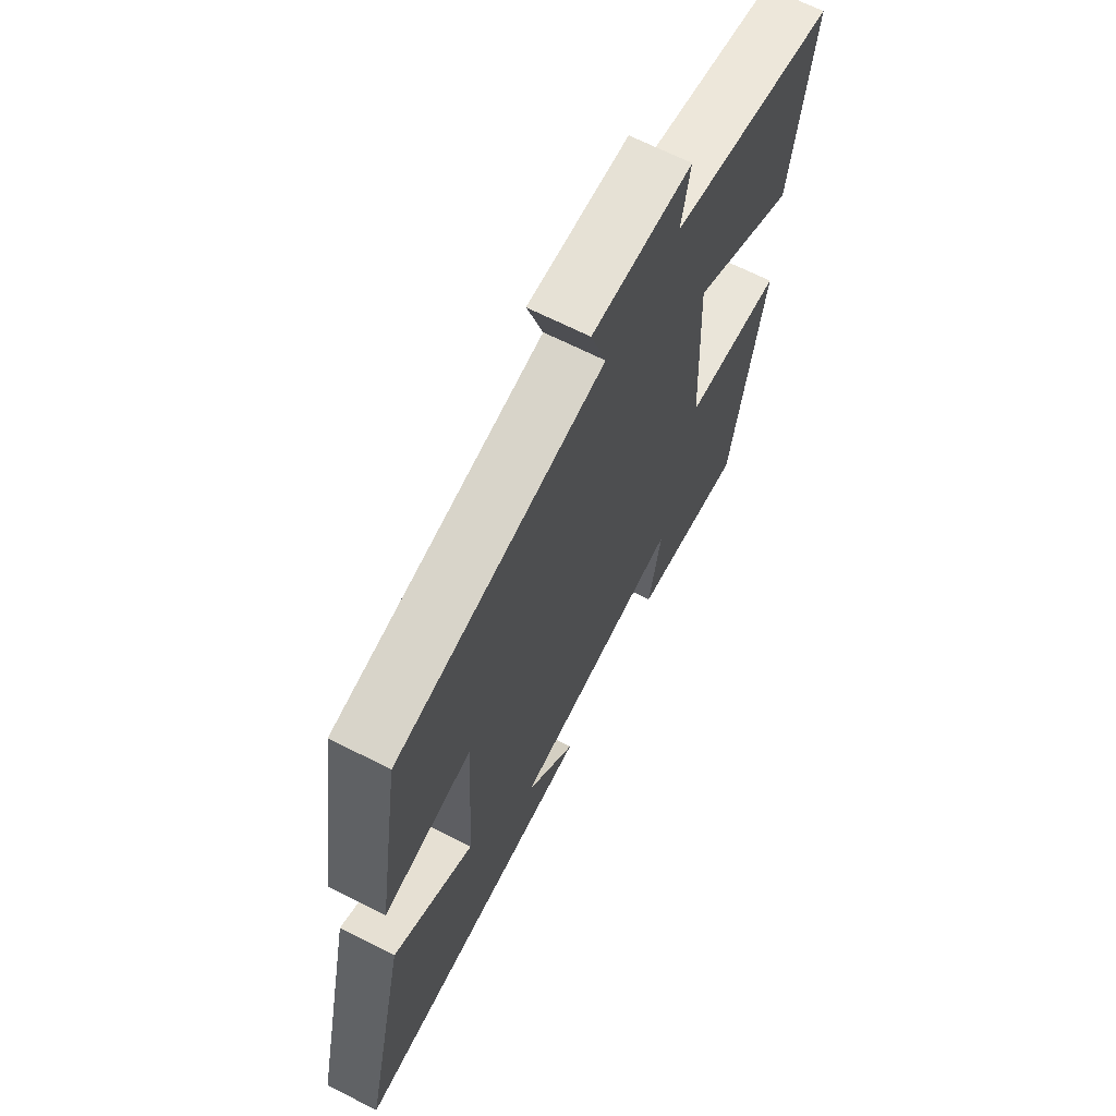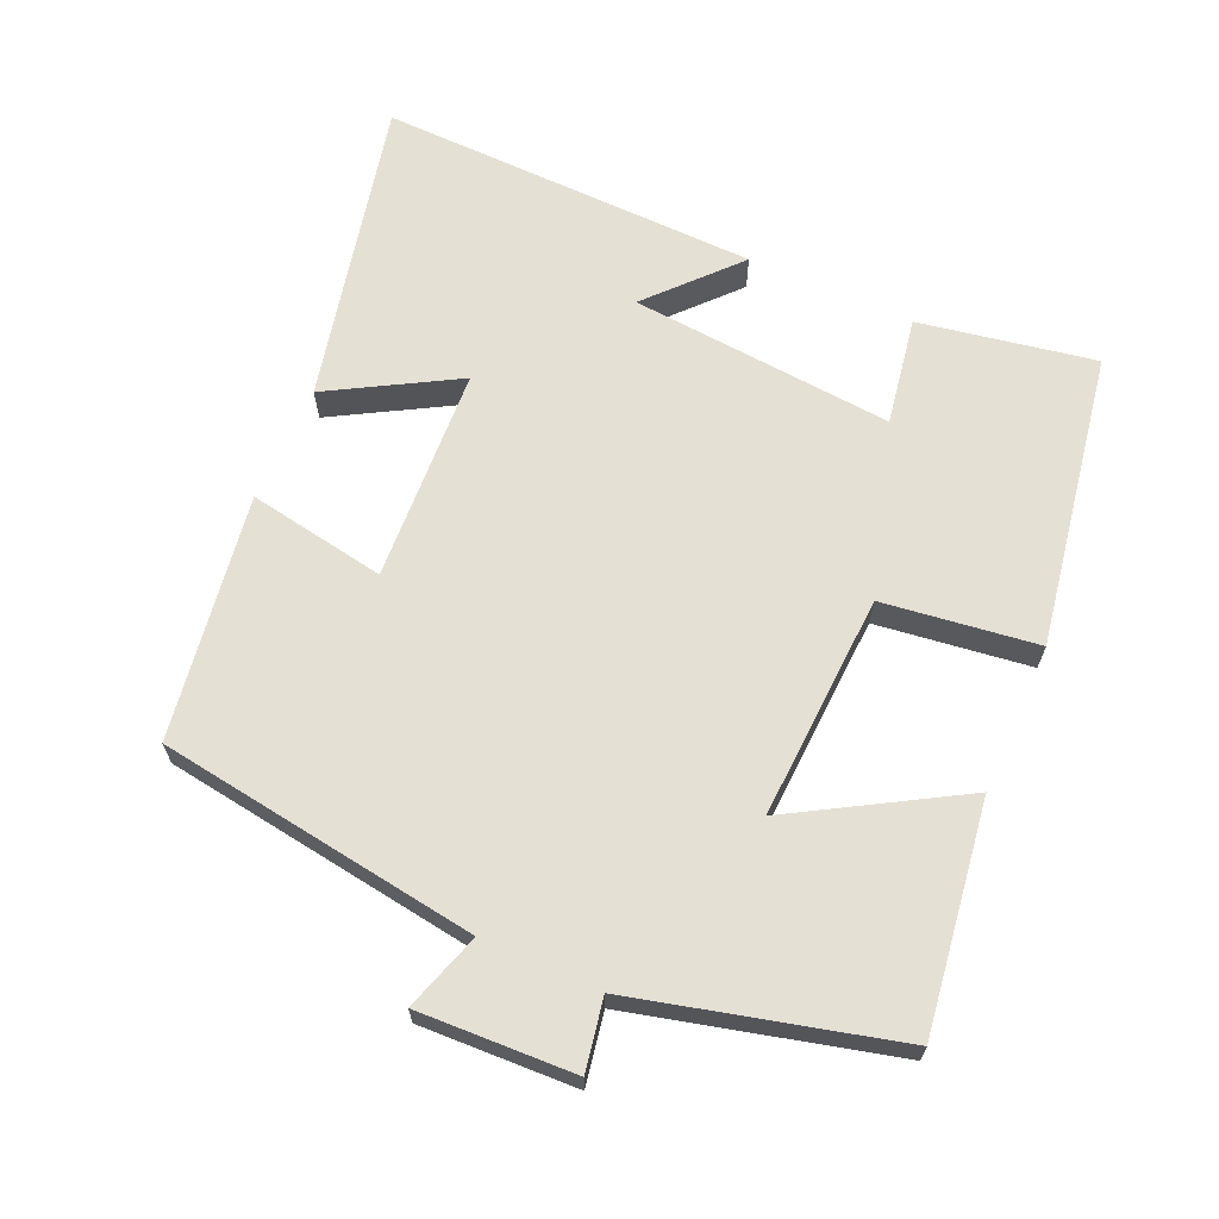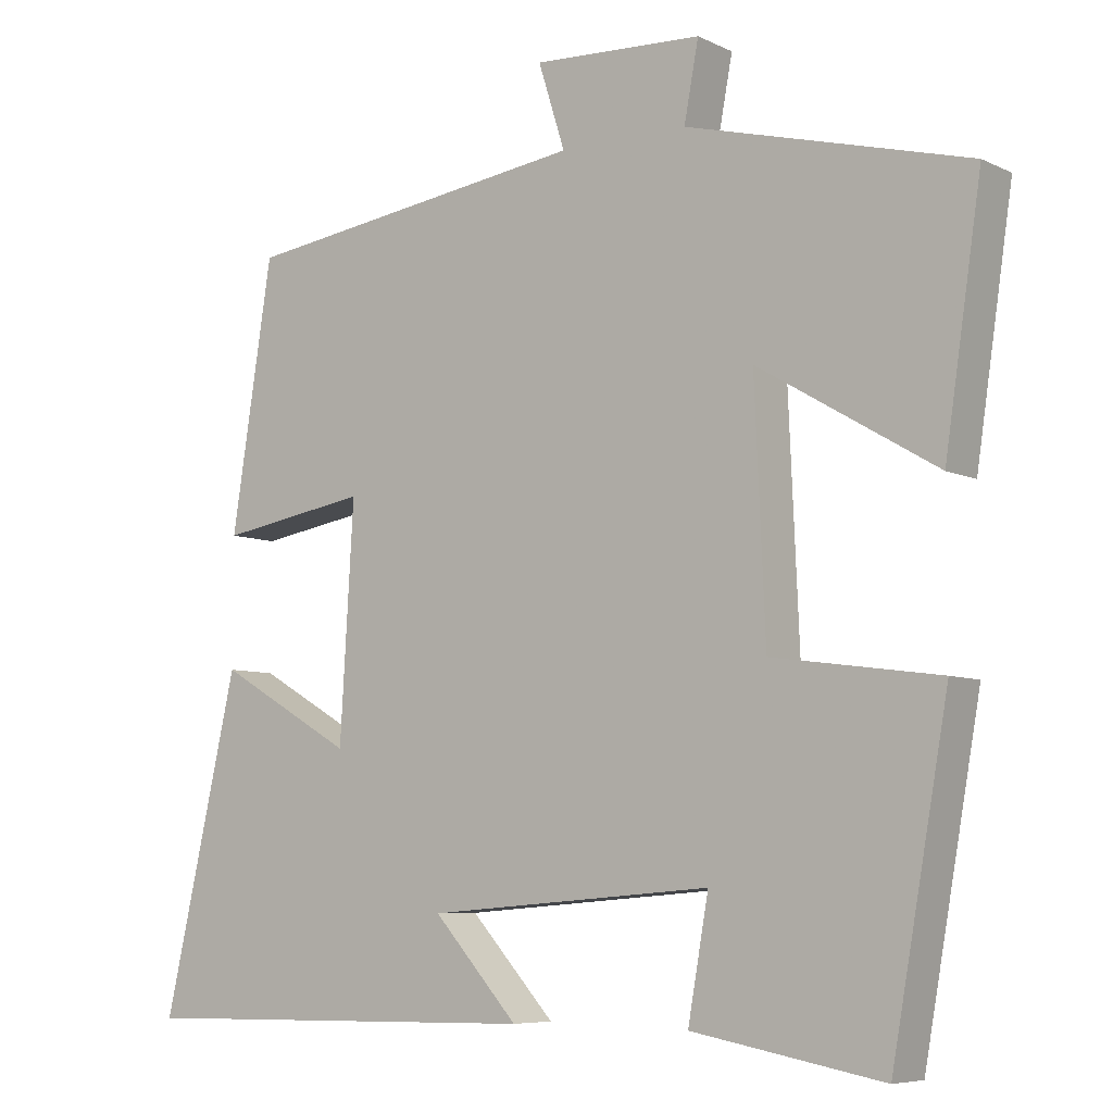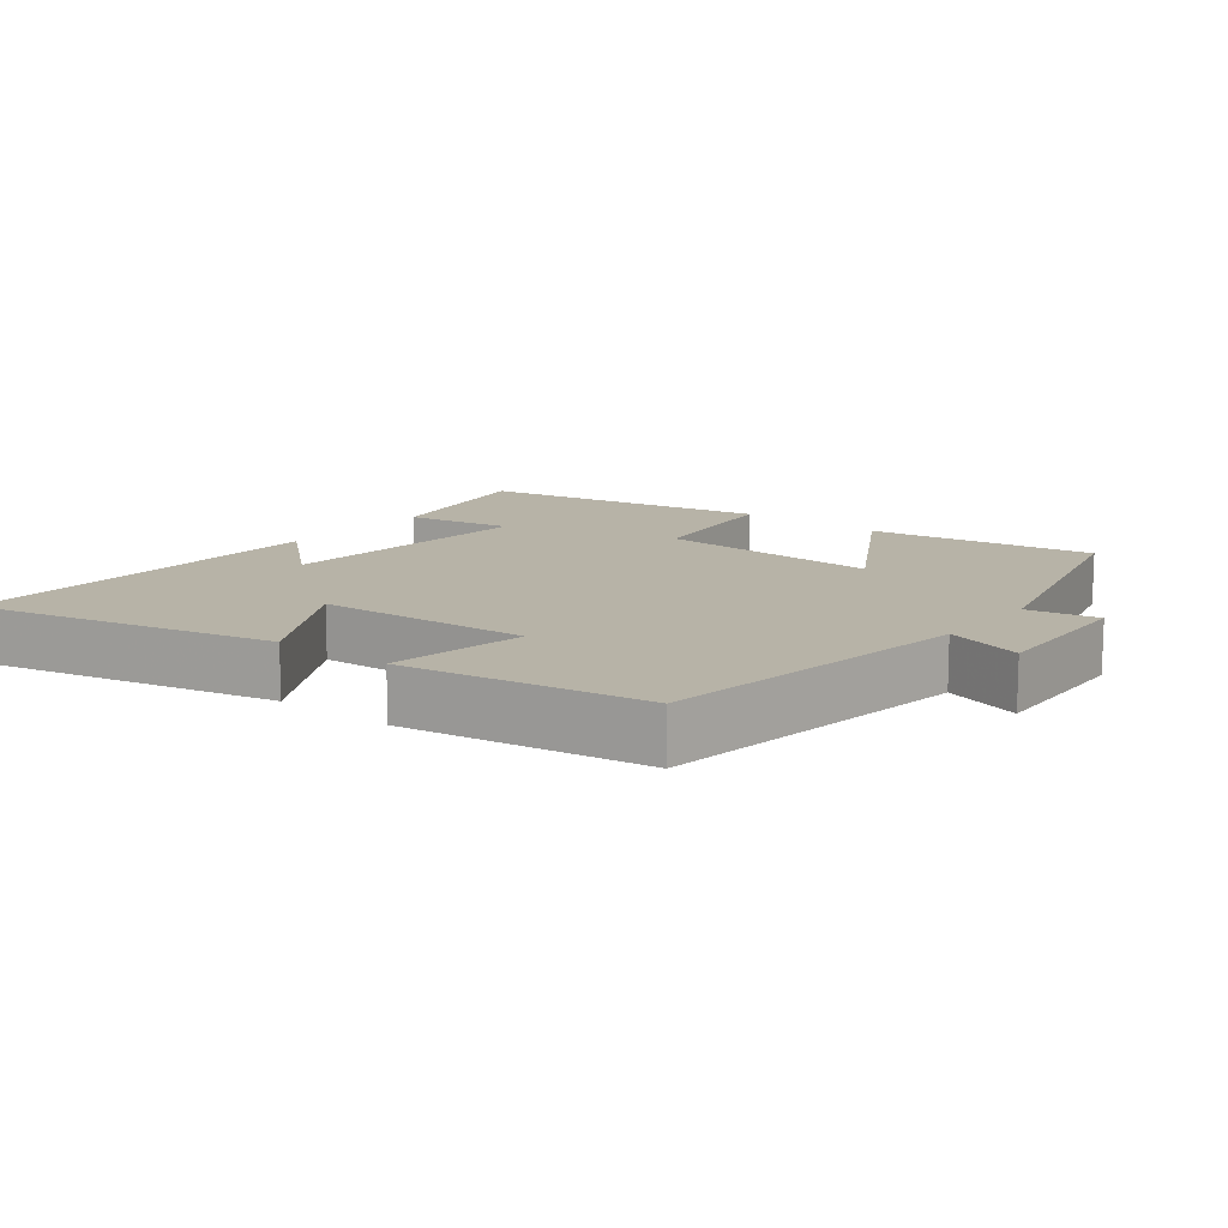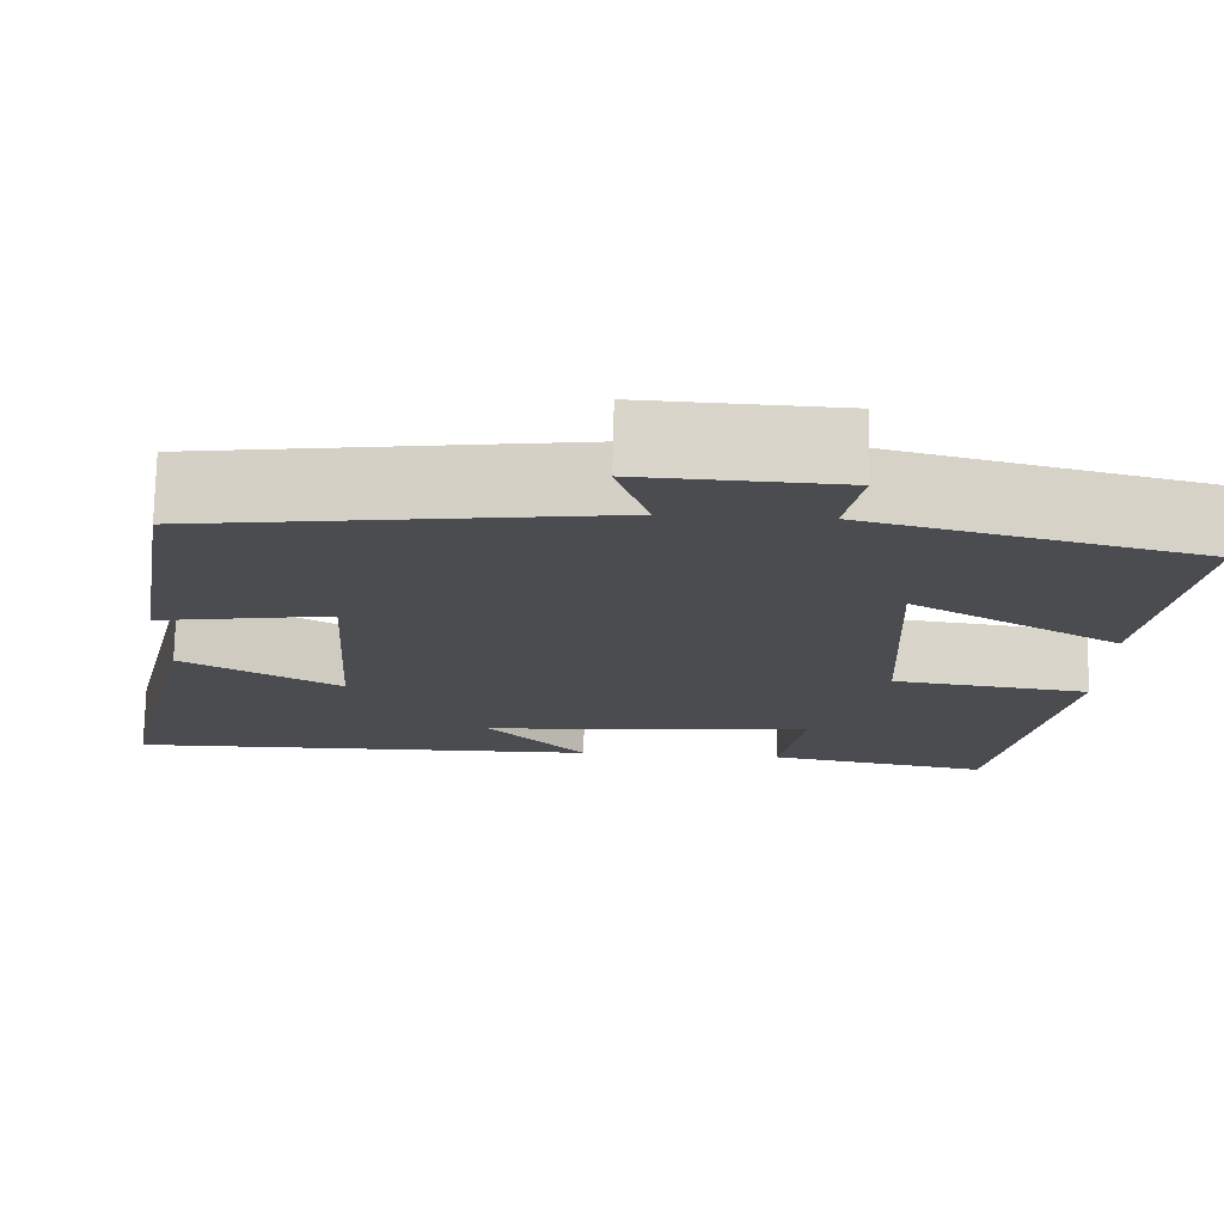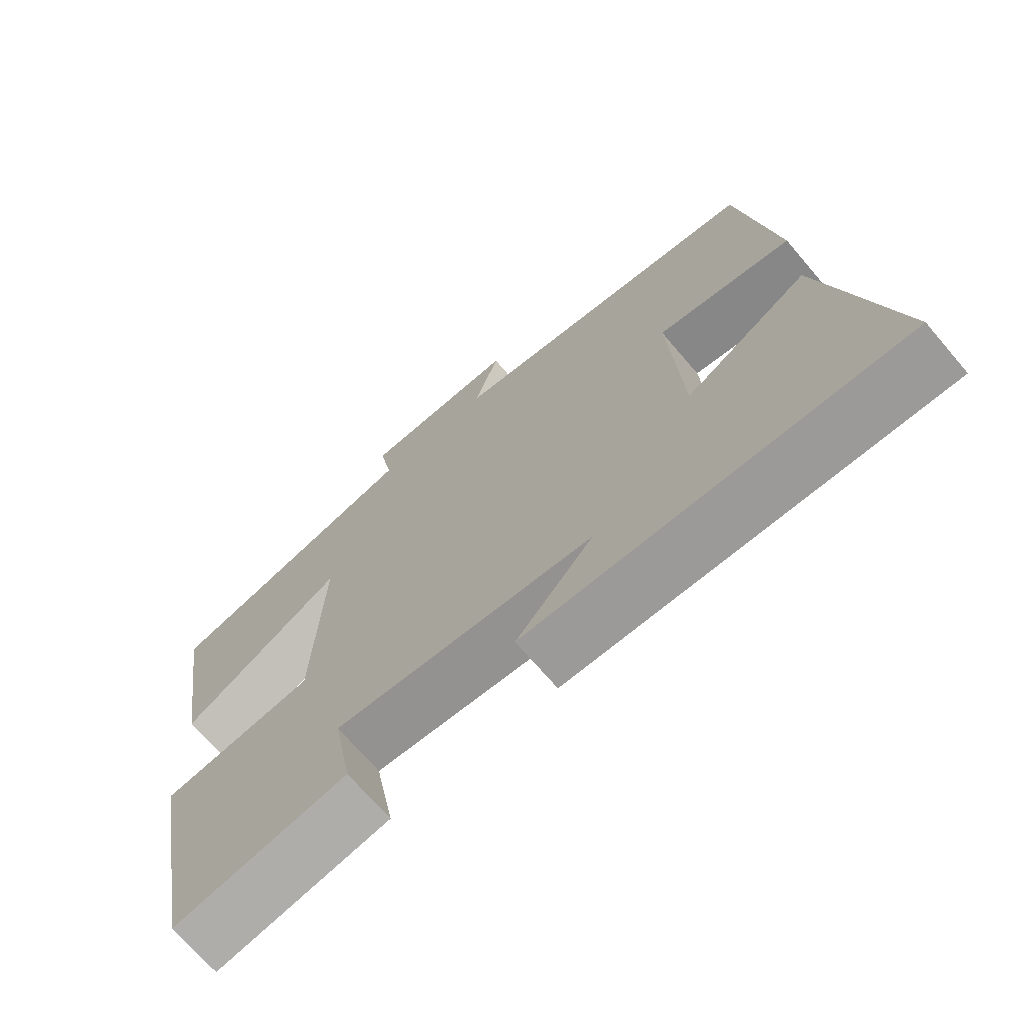
<metadata>
{"format":"obj","ext":"obj","renderer":"f3d","projection":"perspective","resolution":1024,"background":"white","views":[{"elev":67.1,"azim":-63.0,"up":"+Z"},{"elev":65.9,"azim":24.2,"up":"+Y"},{"elev":-6.8,"azim":36.4,"up":"+Z"},{"elev":12.6,"azim":-51.6,"up":"+Y"},{"elev":74.9,"azim":1.3,"up":"+Z"},{"elev":-70.0,"azim":-139.5,"up":"+Z"}]}
</metadata>
<code>
v -0.598 0.07 -0.509
v -0.5 0.07 -0.079
v -0.322 0.07 -0.182
v -0.304 0.07 0.122
v -0.5 0.07 0.089
v -0.446 0.07 0.436
v 0.011 0.07 0.5
v -0.024 0.07 0.611
v 0.198 0.07 0.601
v 0.179 0.07 0.5
v 0.548 0.07 0.404
v 0.5 0.07 0.081
v 0.267 0.07 0.219
v 0.281 0.07 -0.101
v 0.5 0.07 -0.131
v 0.426 0.07 -0.546
v 0.177 0.07 -0.5
v 0.204 0.07 -0.347
v -0.17 0.07 -0.377
v -0.059 0.07 -0.5
v -0.598 0 -0.509
v -0.5 0 -0.079
v -0.322 0 -0.182
v -0.304 0 0.122
v -0.5 0 0.089
v -0.446 0 0.436
v 0.011 0 0.5
v -0.024 0 0.611
v 0.198 0 0.601
v 0.179 0 0.5
v 0.548 0 0.404
v 0.5 0 0.081
v 0.267 0 0.219
v 0.281 0 -0.101
v 0.5 0 -0.131
v 0.426 0 -0.546
v 0.177 0 -0.5
v 0.204 0 -0.347
v -0.17 0 -0.377
v -0.059 0 -0.5
f 19 20 1 2
f 15 16 17 18
f 14 15 18 19
f 13 14 19
f 10 11 12 13
f 10 13 19
f 7 8 9 10
f 4 5 6 7
f 3 4 7 10
f 19 2 3
f 3 10 19
f 22 21 40 39
f 38 37 36 35
f 39 38 35 34
f 39 34 33
f 33 32 31 30
f 39 33 30
f 30 29 28 27
f 27 26 25 24
f 30 27 24 23
f 23 22 39
f 39 30 23
f 1 21 22 2
f 2 22 23 3
f 3 23 24 4
f 4 24 25 5
f 5 25 26 6
f 6 26 27 7
f 7 27 28 8
f 8 28 29 9
f 9 29 30 10
f 10 30 31 11
f 11 31 32 12
f 12 32 33 13
f 13 33 34 14
f 14 34 35 15
f 15 35 36 16
f 16 36 37 17
f 17 37 38 18
f 18 38 39 19
f 19 39 40 20
f 20 40 21 1

</code>
